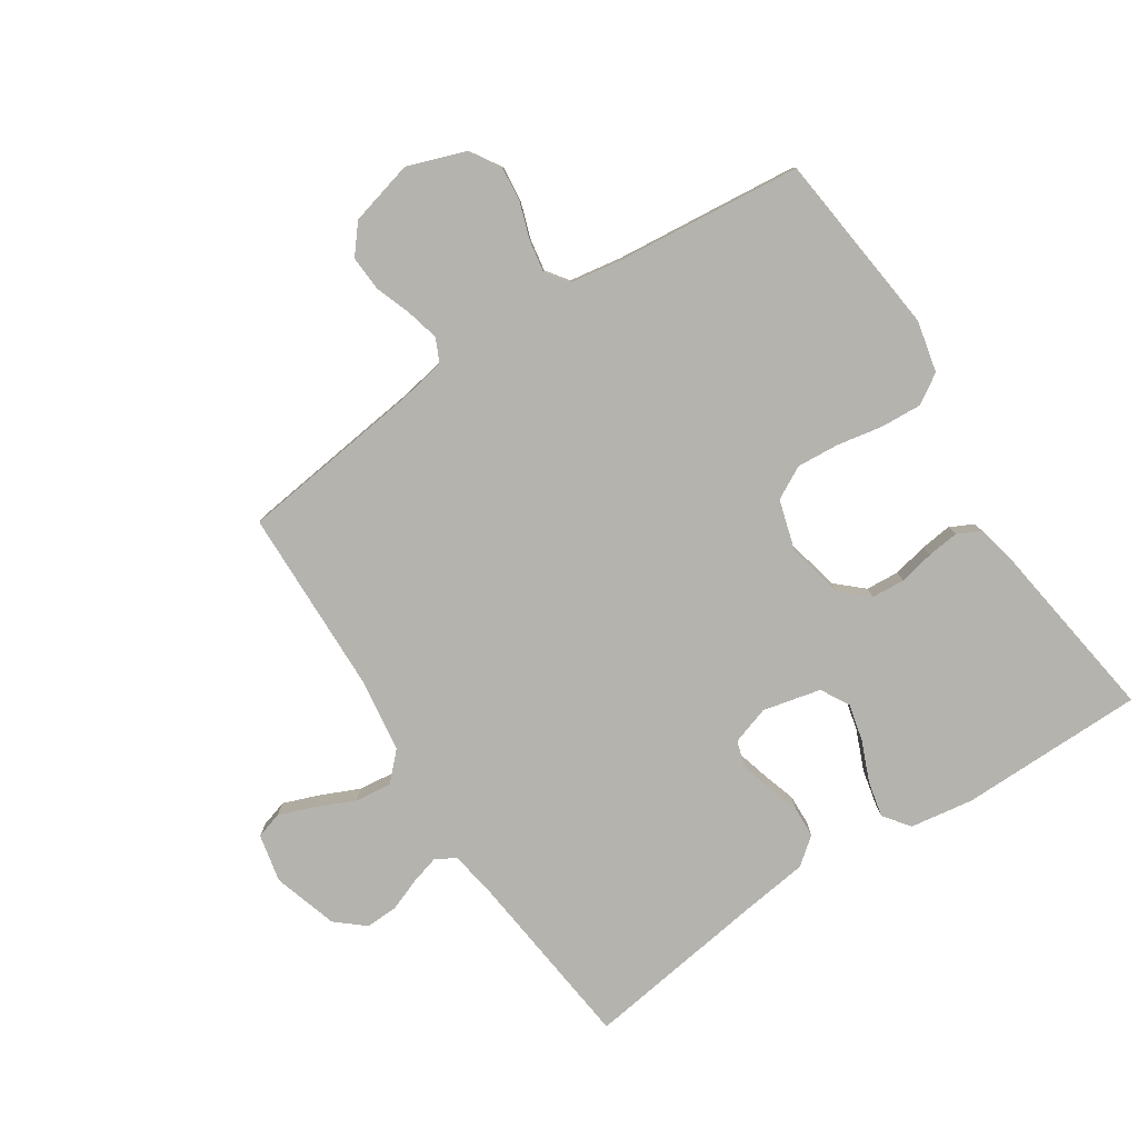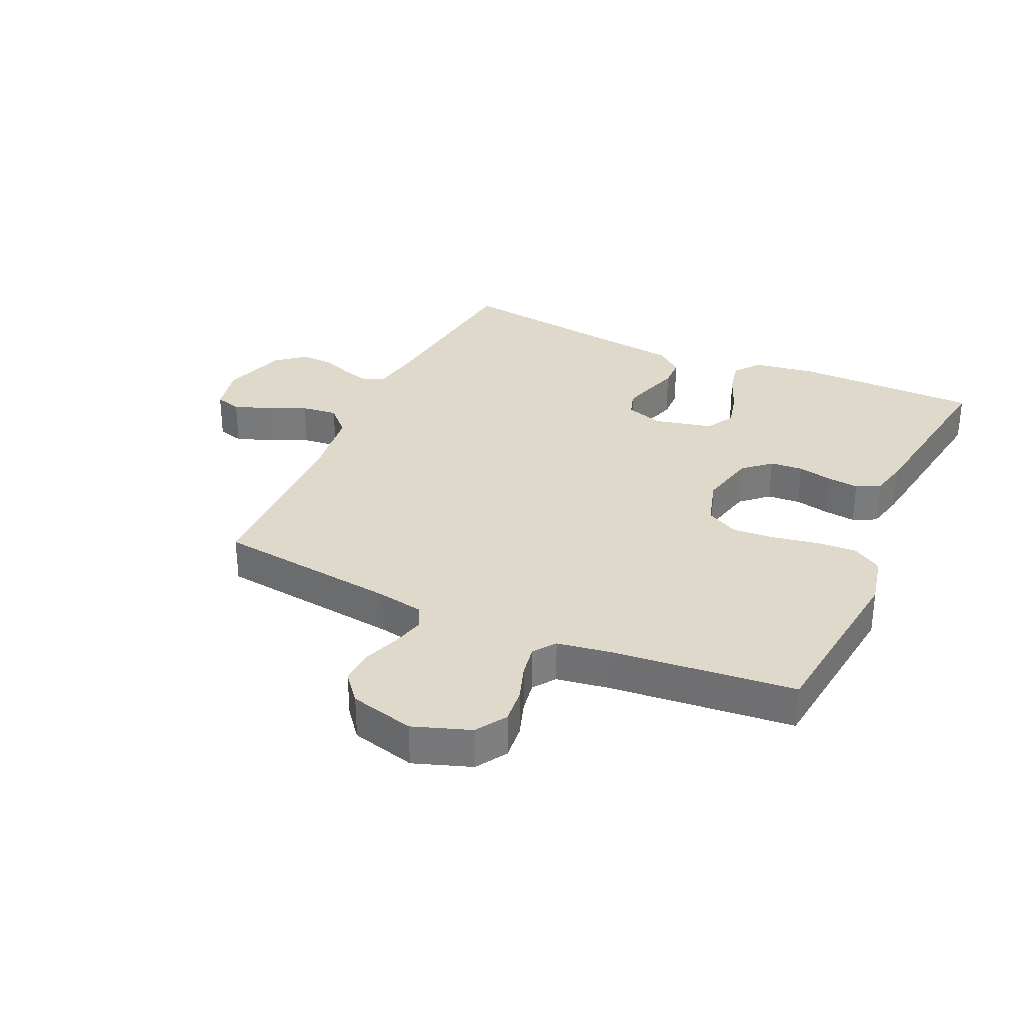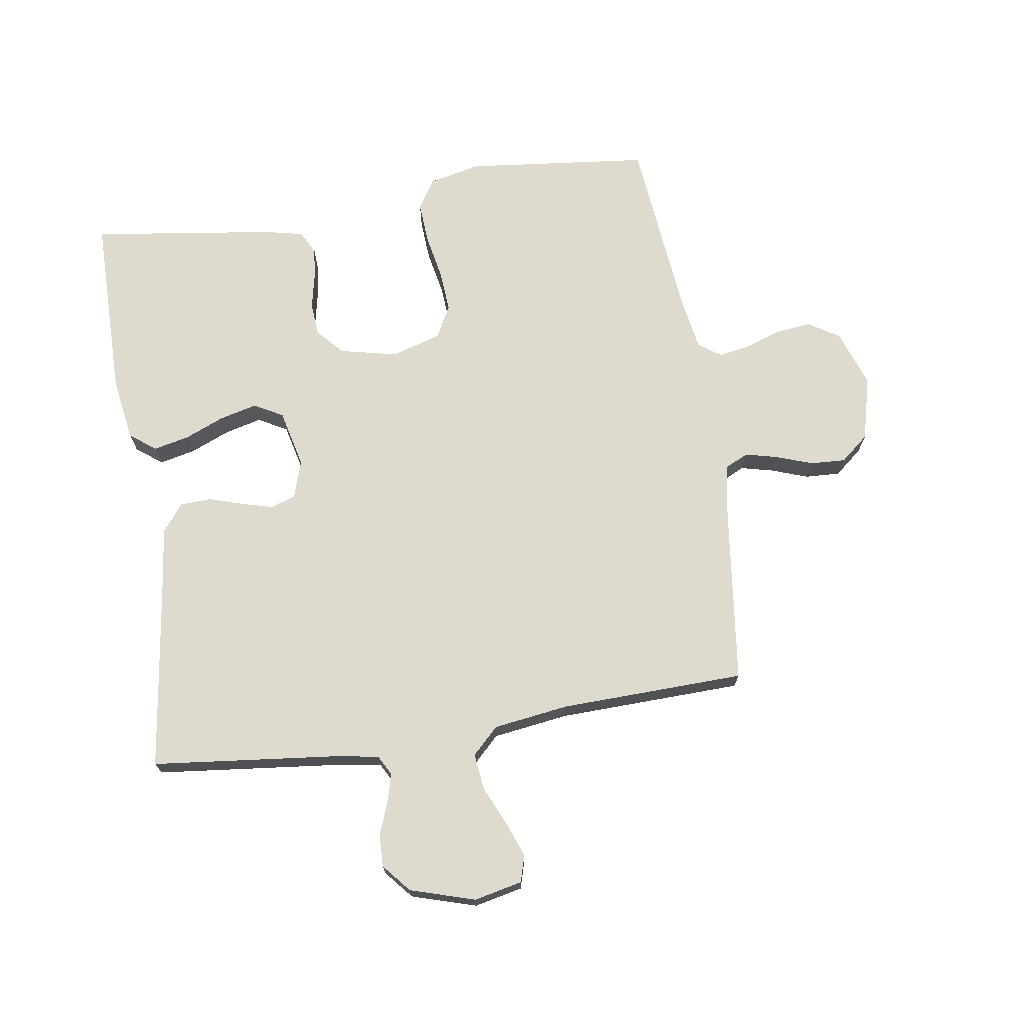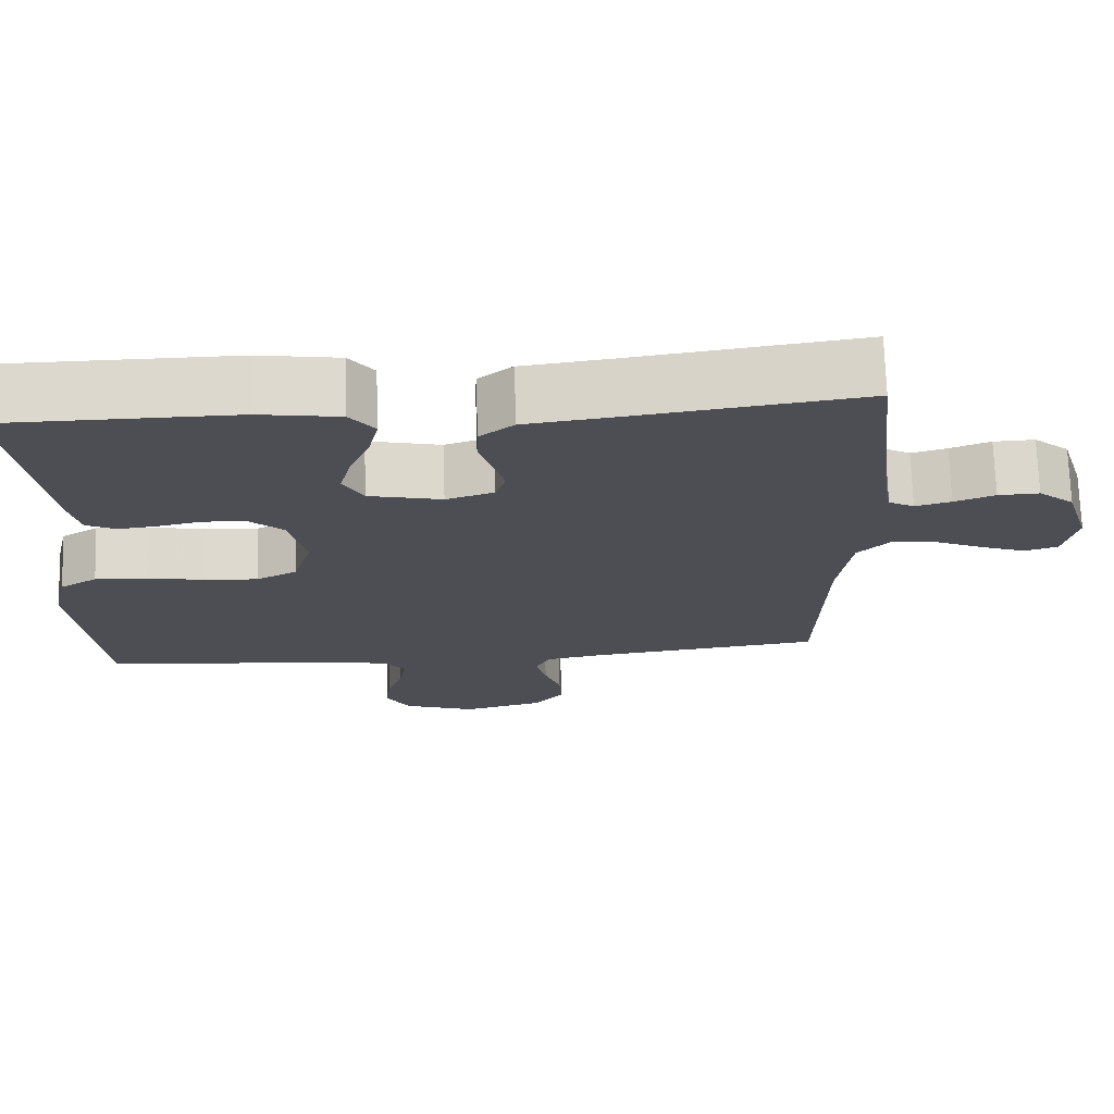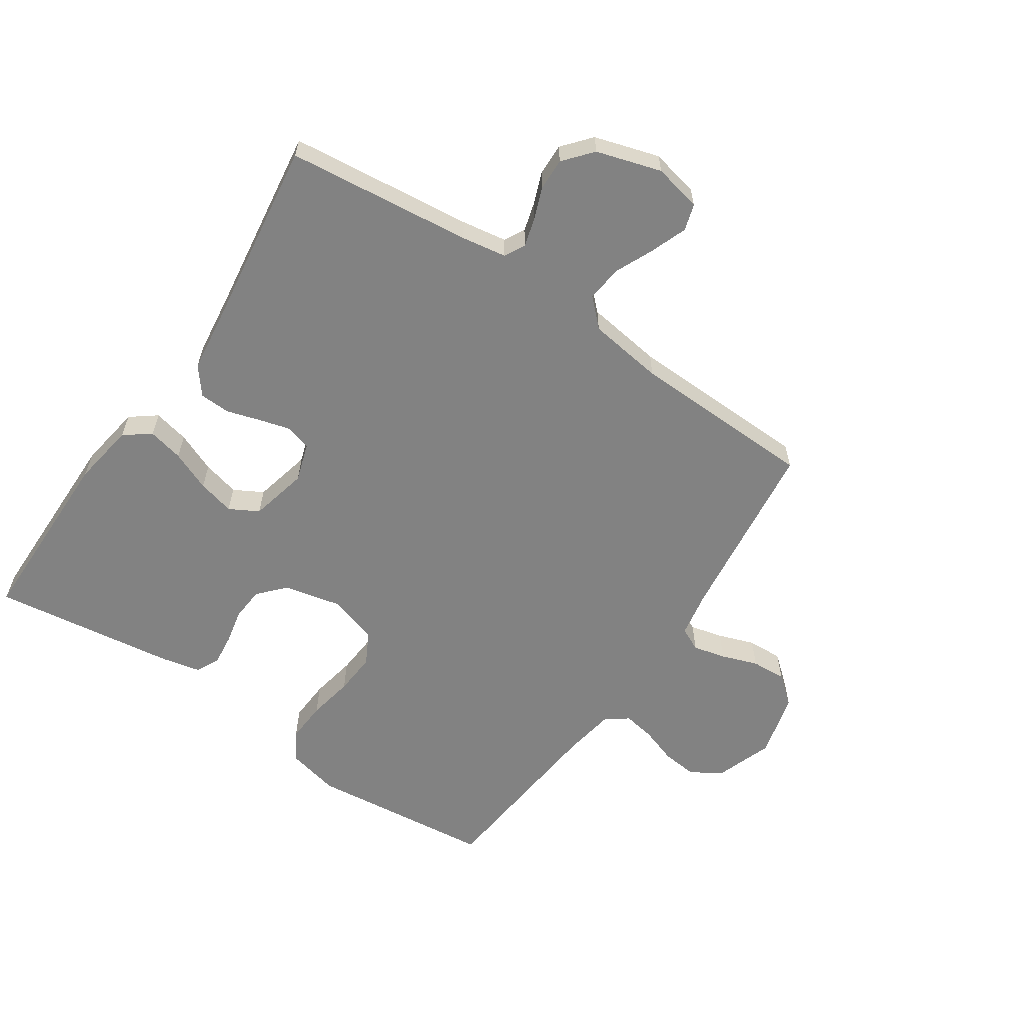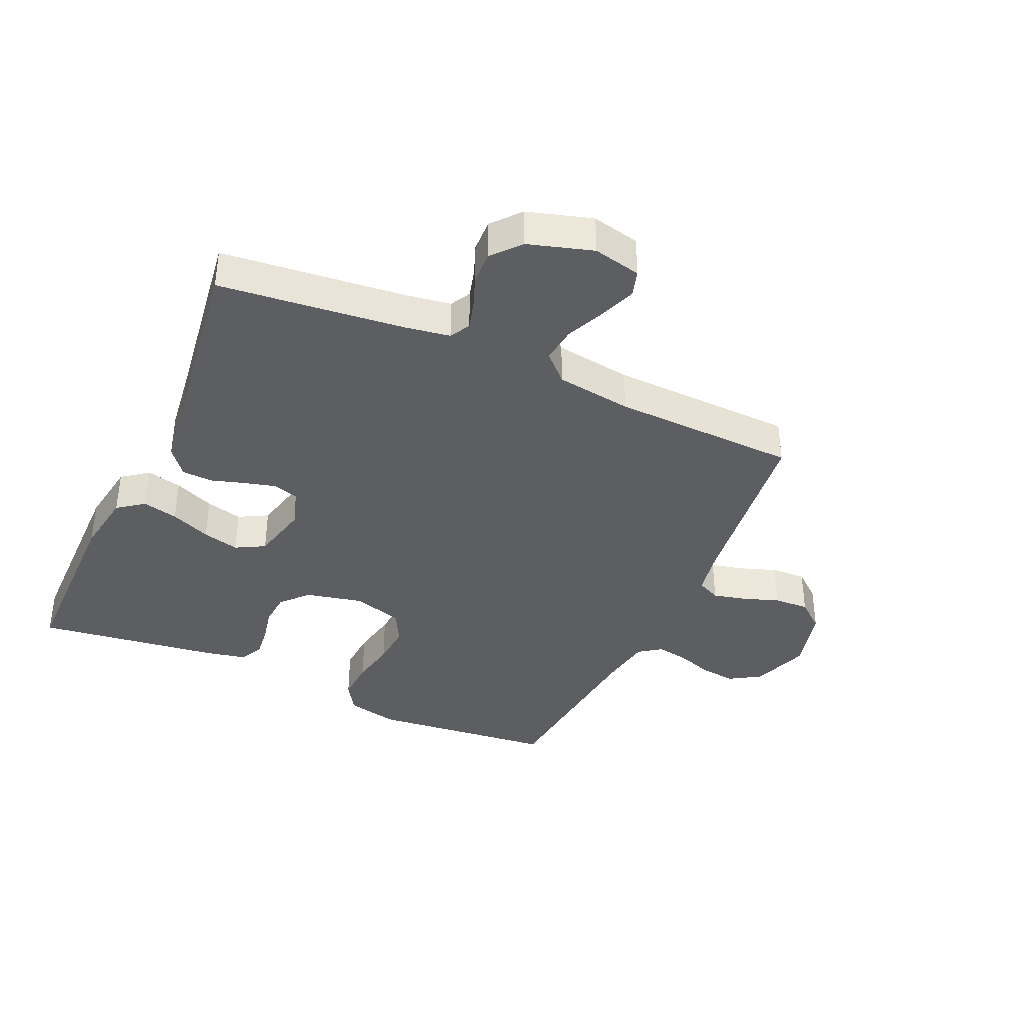
<metadata>
{"format":"obj","ext":"obj","renderer":"f3d","projection":"perspective","resolution":1024,"background":"white","views":[{"elev":-79.9,"azim":-146.7,"up":"+Y"},{"elev":31.8,"azim":-155.3,"up":"+Y"},{"elev":71.2,"azim":81.2,"up":"+Y"},{"elev":72.5,"azim":-1.9,"up":"+Z"},{"elev":-60.7,"azim":55.9,"up":"+Y"},{"elev":-38.3,"azim":65.6,"up":"+Y"}]}
</metadata>
<code>
v 0.5 0.07 -0.5
v 0.2 0.07 -0.537
v 0.124 0.07 -0.551
v 0.106 0.07 -0.589
v 0.119 0.07 -0.642
v 0.14 0.07 -0.701
v 0.143 0.07 -0.758
v 0.105 0.07 -0.804
v 0 0.07 -0.831
v -0.093 0.07 -0.798
v -0.124 0.07 -0.748
v -0.118 0.07 -0.691
v -0.098 0.07 -0.632
v -0.089 0.07 -0.58
v -0.115 0.07 -0.544
v -0.2 0.07 -0.53
v -0.5 0.07 -0.5
v -0.533 0.07 -0.2
v -0.514 0.07 -0.116
v -0.466 0.07 -0.086
v -0.399 0.07 -0.09
v -0.325 0.07 -0.104
v -0.257 0.07 -0.109
v -0.204 0.07 -0.081
v -0.18 0.07 0
v -0.201 0.07 0.093
v -0.244 0.07 0.132
v -0.298 0.07 0.136
v -0.355 0.07 0.124
v -0.406 0.07 0.118
v -0.444 0.07 0.137
v -0.458 0.07 0.2
v -0.5 0.07 0.5
v -0.2 0.07 0.502
v -0.097 0.07 0.486
v -0.065 0.07 0.444
v -0.078 0.07 0.386
v -0.105 0.07 0.321
v -0.12 0.07 0.261
v -0.094 0.07 0.214
v 0 0.07 0.192
v 0.062 0.07 0.212
v 0.075 0.07 0.253
v 0.061 0.07 0.304
v 0.044 0.07 0.359
v 0.046 0.07 0.409
v 0.09 0.07 0.444
v 0.2 0.07 0.458
v 0.5 0.07 0.5
v 0.533 0.07 0.2
v 0.545 0.07 0.127
v 0.578 0.07 0.109
v 0.624 0.07 0.122
v 0.676 0.07 0.142
v 0.729 0.07 0.144
v 0.775 0.07 0.105
v 0.807 0.07 0
v 0.79 0.07 -0.078
v 0.747 0.07 -0.091
v 0.689 0.07 -0.069
v 0.626 0.07 -0.041
v 0.567 0.07 -0.034
v 0.525 0.07 -0.077
v 0.508 0.07 -0.2
v 0.5 0 -0.5
v 0.2 0 -0.537
v 0.124 0 -0.551
v 0.106 0 -0.589
v 0.119 0 -0.642
v 0.14 0 -0.701
v 0.143 0 -0.758
v 0.105 0 -0.804
v 0 0 -0.831
v -0.093 0 -0.798
v -0.124 0 -0.748
v -0.118 0 -0.691
v -0.098 0 -0.632
v -0.089 0 -0.58
v -0.115 0 -0.544
v -0.2 0 -0.53
v -0.5 0 -0.5
v -0.533 0 -0.2
v -0.514 0 -0.116
v -0.466 0 -0.086
v -0.399 0 -0.09
v -0.325 0 -0.104
v -0.257 0 -0.109
v -0.204 0 -0.081
v -0.18 0 0
v -0.201 0 0.093
v -0.244 0 0.132
v -0.298 0 0.136
v -0.355 0 0.124
v -0.406 0 0.118
v -0.444 0 0.137
v -0.458 0 0.2
v -0.5 0 0.5
v -0.2 0 0.502
v -0.097 0 0.486
v -0.065 0 0.444
v -0.078 0 0.386
v -0.105 0 0.321
v -0.12 0 0.261
v -0.094 0 0.214
v 0 0 0.192
v 0.062 0 0.212
v 0.075 0 0.253
v 0.061 0 0.304
v 0.044 0 0.359
v 0.046 0 0.409
v 0.09 0 0.444
v 0.2 0 0.458
v 0.5 0 0.5
v 0.533 0 0.2
v 0.545 0 0.127
v 0.578 0 0.109
v 0.624 0 0.122
v 0.676 0 0.142
v 0.729 0 0.144
v 0.775 0 0.105
v 0.807 0 0
v 0.79 0 -0.078
v 0.747 0 -0.091
v 0.689 0 -0.069
v 0.626 0 -0.041
v 0.567 0 -0.034
v 0.525 0 -0.077
v 0.508 0 -0.2
f 58 59 60 61
f 56 57 58 61
f 56 61 62
f 53 54 55 56
f 52 53 56 62
f 51 52 62 63
f 48 49 50
f 44 45 46 47
f 43 44 47 48
f 42 43 48 50
f 35 36 37 38
f 35 38 39
f 34 35 39
f 33 34 39
f 32 33 39 40
f 28 29 30 31
f 28 31 32 40
f 19 20 21 22
f 19 22 23
f 16 17 18 19
f 15 16 19 23
f 14 15 23 24
f 10 11 12 13
f 10 13 14
f 9 10 14
f 5 6 7 8
f 4 5 8 9
f 64 1 2
f 64 2 3
f 63 64 3
f 51 63 3
f 41 42 50 51
f 41 51 3
f 27 28 40 41
f 26 27 41
f 25 26 41 3
f 24 25 3 4
f 4 9 14 24
f 125 124 123 122
f 125 122 121 120
f 126 125 120
f 120 119 118 117
f 126 120 117 116
f 127 126 116 115
f 114 113 112
f 111 110 109 108
f 112 111 108 107
f 114 112 107 106
f 102 101 100 99
f 103 102 99
f 103 99 98
f 103 98 97
f 104 103 97 96
f 95 94 93 92
f 104 96 95 92
f 86 85 84 83
f 87 86 83
f 83 82 81 80
f 87 83 80 79
f 88 87 79 78
f 77 76 75 74
f 78 77 74
f 78 74 73
f 72 71 70 69
f 73 72 69 68
f 66 65 128
f 67 66 128
f 67 128 127
f 67 127 115
f 115 114 106 105
f 67 115 105
f 105 104 92 91
f 105 91 90
f 67 105 90 89
f 68 67 89 88
f 88 78 73 68
f 1 65 66 2
f 2 66 67 3
f 3 67 68 4
f 4 68 69 5
f 5 69 70 6
f 6 70 71 7
f 7 71 72 8
f 8 72 73 9
f 9 73 74 10
f 10 74 75 11
f 11 75 76 12
f 12 76 77 13
f 13 77 78 14
f 14 78 79 15
f 15 79 80 16
f 16 80 81 17
f 17 81 82 18
f 18 82 83 19
f 19 83 84 20
f 20 84 85 21
f 21 85 86 22
f 22 86 87 23
f 23 87 88 24
f 24 88 89 25
f 25 89 90 26
f 26 90 91 27
f 27 91 92 28
f 28 92 93 29
f 29 93 94 30
f 30 94 95 31
f 31 95 96 32
f 32 96 97 33
f 33 97 98 34
f 34 98 99 35
f 35 99 100 36
f 36 100 101 37
f 37 101 102 38
f 38 102 103 39
f 39 103 104 40
f 40 104 105 41
f 41 105 106 42
f 42 106 107 43
f 43 107 108 44
f 44 108 109 45
f 45 109 110 46
f 46 110 111 47
f 47 111 112 48
f 48 112 113 49
f 49 113 114 50
f 50 114 115 51
f 51 115 116 52
f 52 116 117 53
f 53 117 118 54
f 54 118 119 55
f 55 119 120 56
f 56 120 121 57
f 57 121 122 58
f 58 122 123 59
f 59 123 124 60
f 60 124 125 61
f 61 125 126 62
f 62 126 127 63
f 63 127 128 64
f 64 128 65 1

</code>
